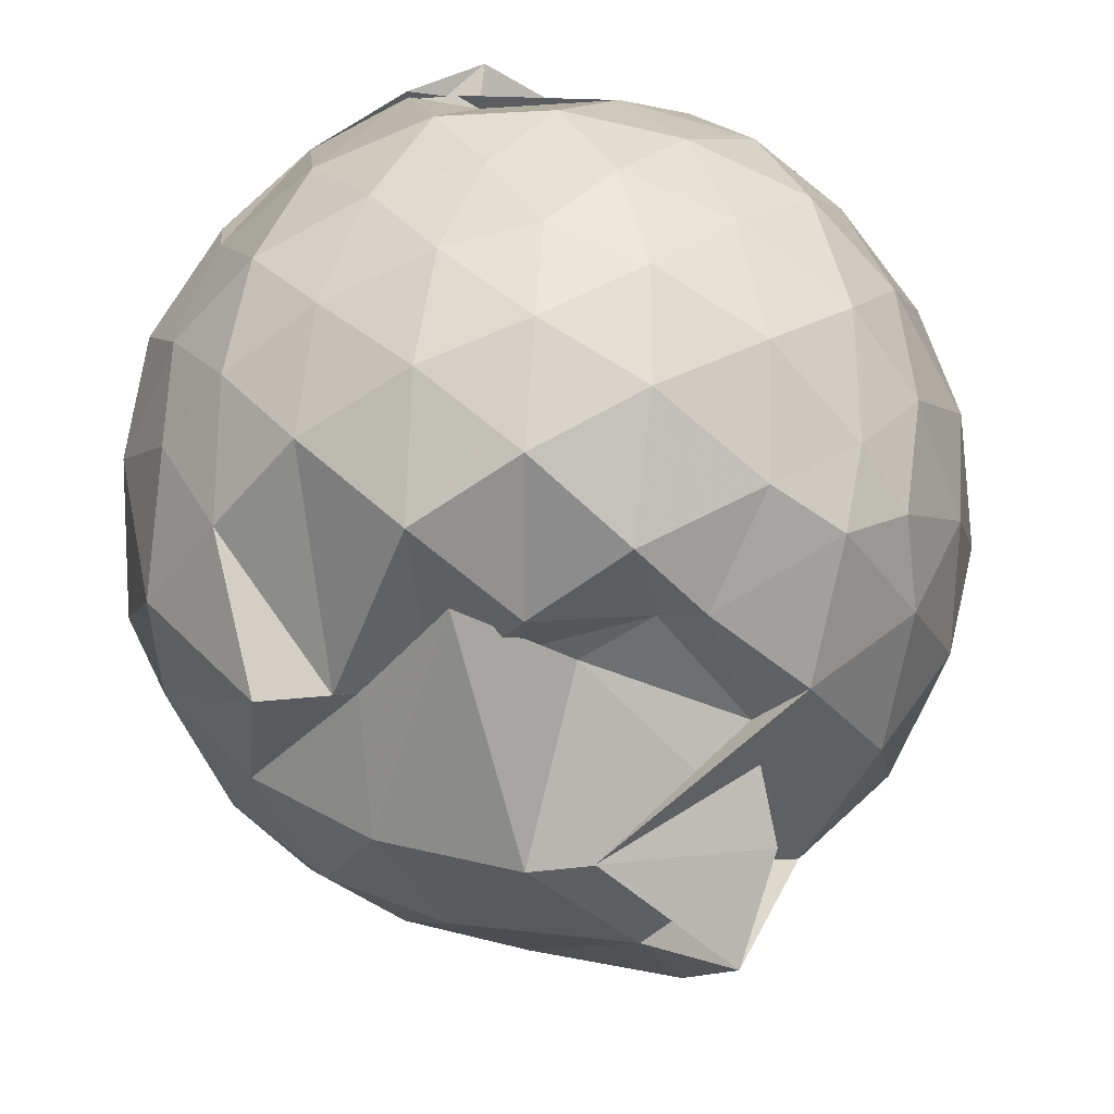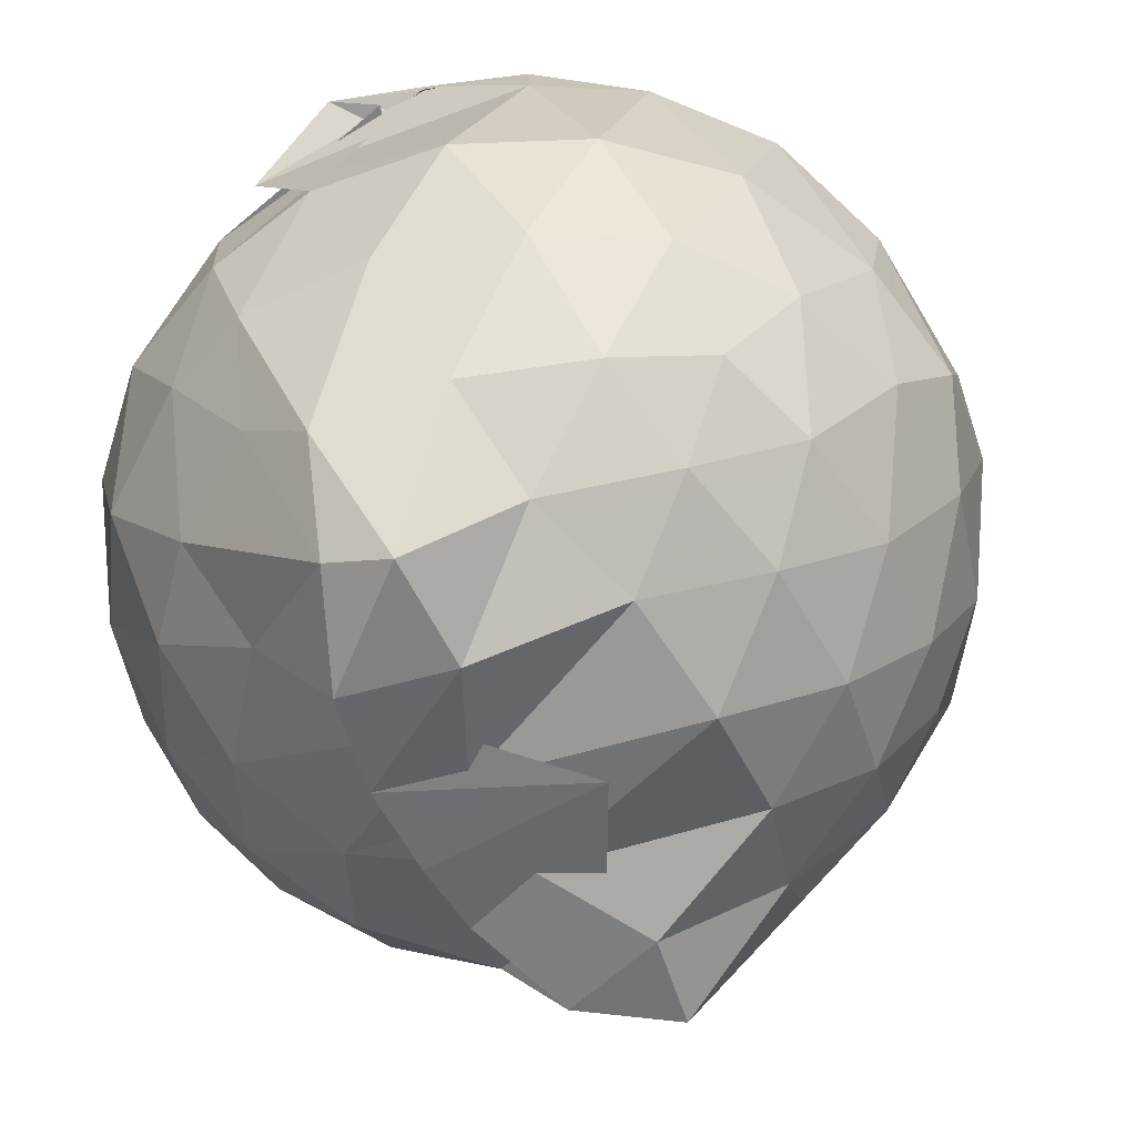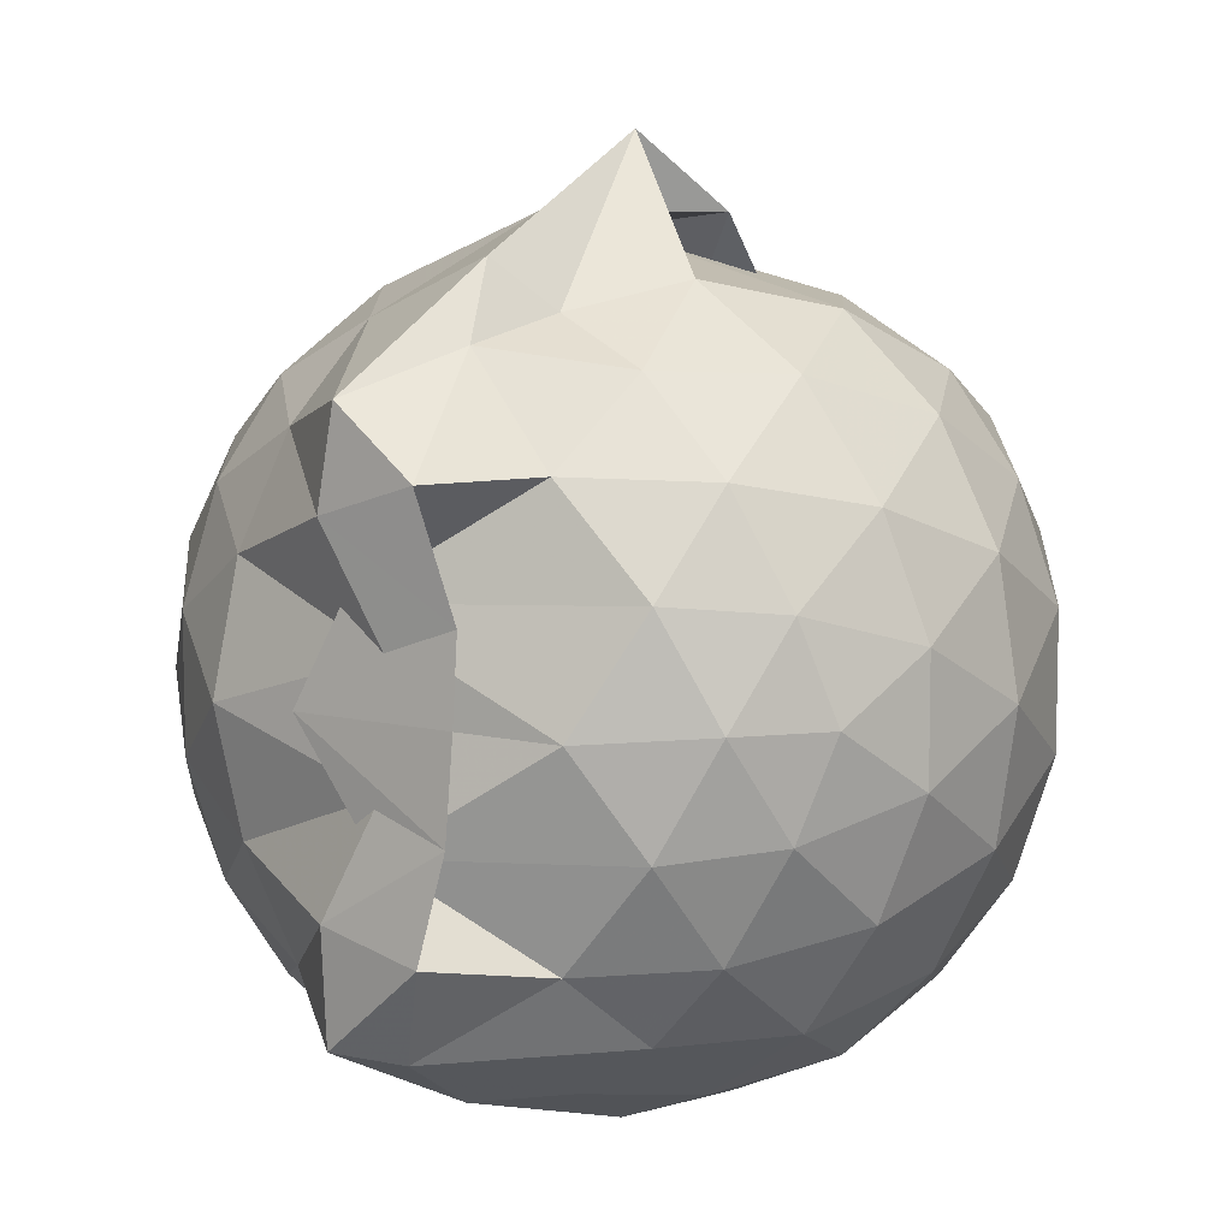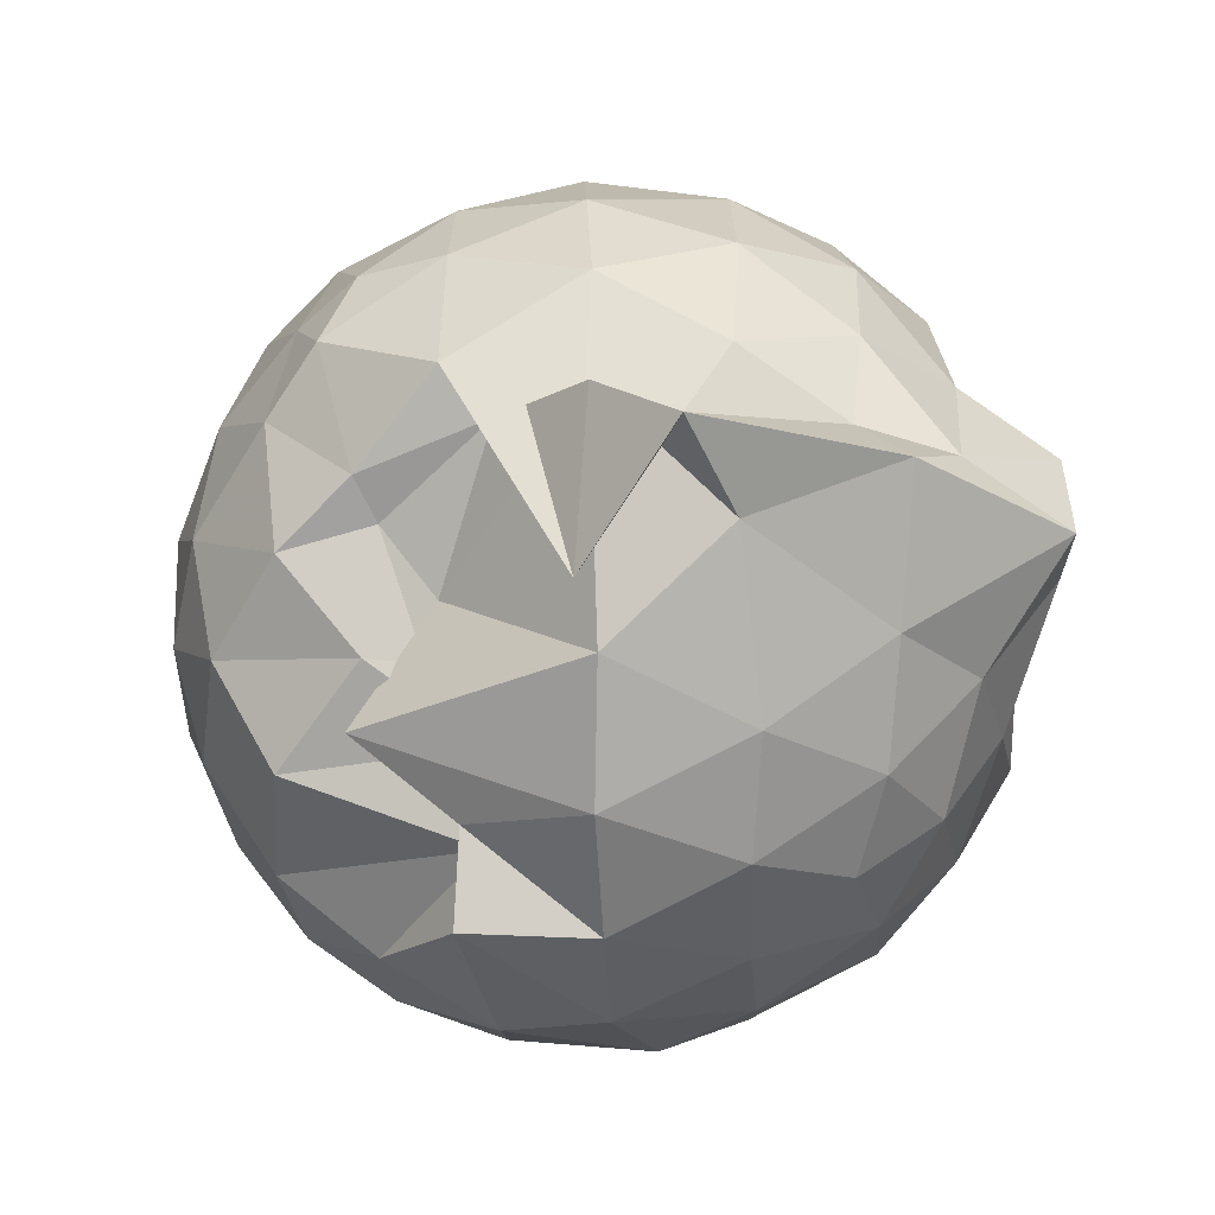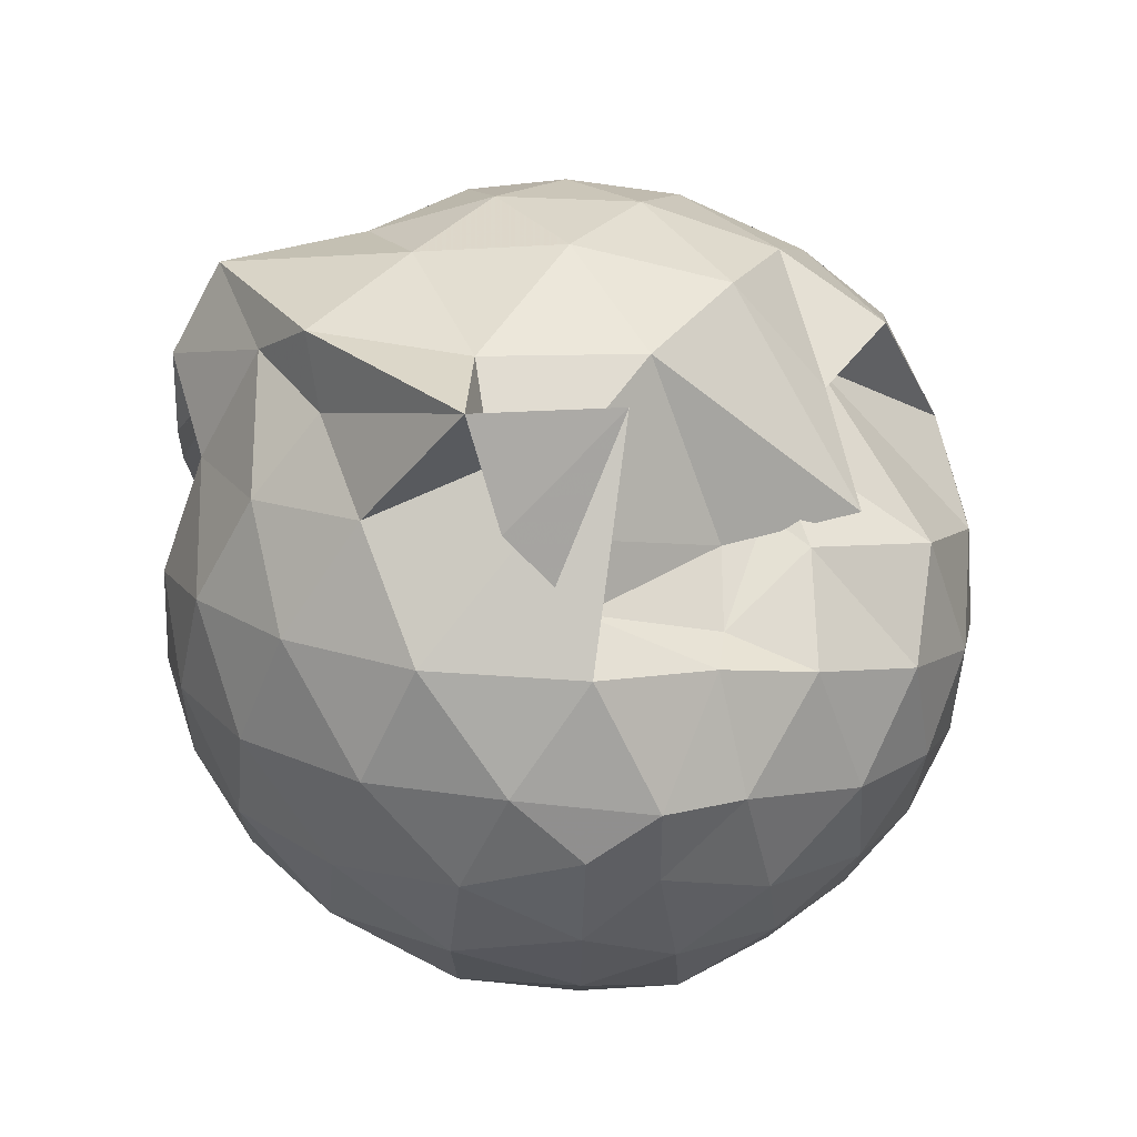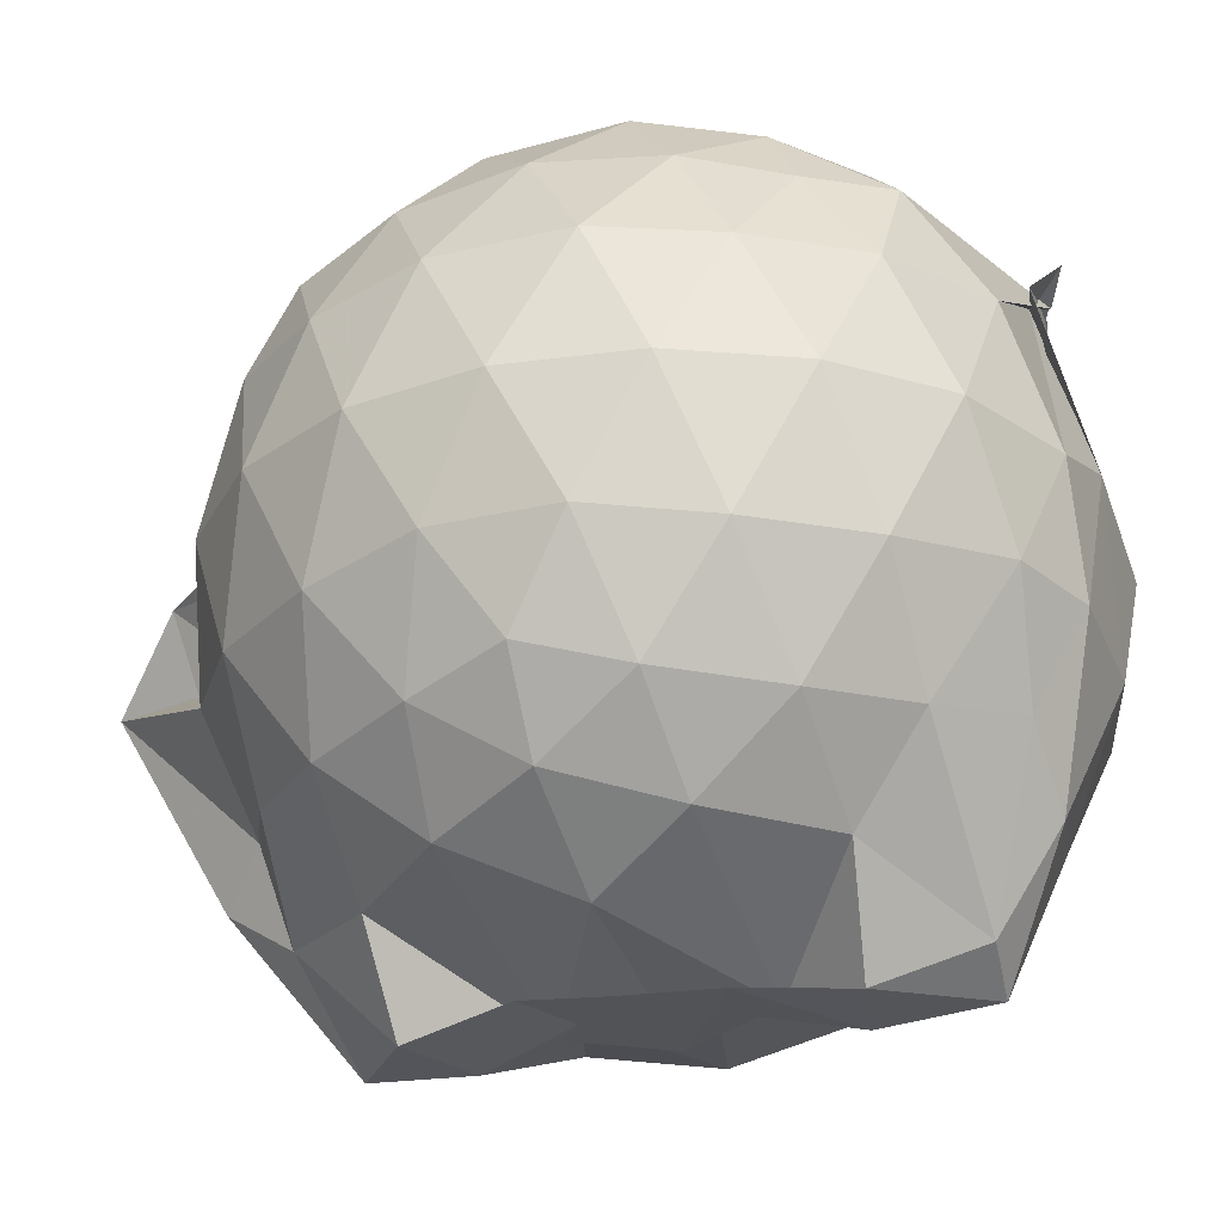
<metadata>
{"format":"obj","ext":"obj","renderer":"f3d","projection":"perspective","resolution":1024,"background":"white","views":[{"elev":52.5,"azim":166.8,"up":"+Z"},{"elev":-53.8,"azim":28.4,"up":"+Z"},{"elev":7.4,"azim":-145.9,"up":"+Y"},{"elev":78.1,"azim":87.3,"up":"+Y"},{"elev":70.7,"azim":-55.0,"up":"+Y"},{"elev":-27.3,"azim":-70.0,"up":"+Z"}]}
</metadata>
<code>
v -0.9132 -0.1031 1.036
v -1.18 -0.07987 -0.8509
v -0.09282 -0.08632 0.5758
v -0.1615 0.1594 0.5923
v -0.3375 0.4588 0.3536
v -0.5396 0.4876 0.3433
v -0.7082 0.5077 0.4565
v -0.9917 0.5452 0.5394
v -1.082 0.6 0.5851
v -1.388 0.5166 0.6545
v -1.548 0.4384 0.5735
v -1.642 0.1949 0.6295
v -1.677 -0.09351 0.6535
v -1.644 -0.3754 0.6256
v -1.556 -0.5907 0.5839
v -1.396 -0.7479 0.6182
v -0.8684 -0.9191 0.631
v -0.9728 -0.9669 0.6614
v -0.7775 -0.884 0.6944
v -0.5435 -0.8438 0.6037
v -0.3029 -0.6225 0.5806
v -0.1581 -0.3248 0.6236
v -0.003092 0.1336 0.3502
v -0.1728 0.4856 0.4221
v -0.3851 0.4992 0.4013
v -0.5806 0.4941 0.6232
v -0.8319 0.5357 0.4255
v -1.166 0.6753 0.2972
v -1.278 0.6967 0.4013
v -1.55 0.5474 0.3806
v -1.719 0.3289 0.3667
v -1.804 0.06529 0.392
v -1.801 -0.2438 0.3967
v -1.719 -0.5139 0.3723
v -1.543 -0.7426 0.3828
v -1.269 -0.8956 0.4136
v -0.8849 -0.8769 0.6299
v -1.165 -0.9357 0.499
v -0.5235 -0.8751 0.4778
v -0.3182 -0.7161 0.5327
v -0.1148 -0.5247 0.4325
v -0.01017 -0.2656 0.345
v -0.004094 0.2069 0.1197
v -0.1496 0.4675 0.1268
v -0.367 0.6799 0.134
v -0.6563 0.8159 0.1144
v -1.178 0.8728 0.1069
v -0.7945 0.8541 0.1538
v -1.462 0.6789 0.08848
v -1.681 0.4726 0.0905
v -1.817 0.2063 0.0919
v -1.865 -0.09236 0.09237
v -1.819 -0.3901 0.09388
v -1.682 -0.6586 0.09351
v -1.468 -0.8666 0.09876
v -1.193 -0.9887 0.09949
v -0.9535 -1.01 0.1784
v -0.6347 -1.006 0.1006
v -0.3628 -0.8725 0.1024
v -0.1495 -0.6589 0.1077
v -0.01109 -0.3372 0.1087
v 0.04216 -0.08301 0.01983
v -0.1075 0.3337 -0.1676
v -0.2711 0.5619 -0.1684
v -0.5085 0.7177 -0.1953
v -0.8904 0.8747 -0.1652
v -1.058 1.041 -0.06315
v -1.281 0.741 -0.1818
v -1.543 0.5619 -0.2109
v -1.724 0.3148 -0.2137
v -1.816 0.04981 -0.1832
v -1.815 -0.2324 -0.1832
v -1.722 -0.4994 -0.2101
v -1.562 -0.7384 -0.2141
v -1.306 -0.9141 -0.1672
v -1.1 -0.9939 -0.1746
v -0.7987 -0.995 -0.1951
v -0.504 -0.9047 -0.2001
v -0.2723 -0.7449 -0.1756
v -0.1109 -0.5124 -0.1734
v -0.0272 -0.2431 -0.1829
v -0.02583 0.05861 -0.1867
v -0.2537 0.4024 -0.3835
v -0.4373 0.5415 -0.4474
v -0.6969 0.6624 -0.4788
v -1.017 0.7892 -0.5146
v -1.117 0.678 -0.4134
v -1.331 0.5731 -0.447
v -1.537 0.3707 -0.468
v -1.674 0.1284 -0.4439
v -1.739 -0.09088 -0.3896
v -1.672 -0.312 -0.444
v -1.53 -0.5601 -0.4633
v -1.36 -0.7441 -0.4517
v -1.141 -0.8834 -0.3987
v -0.9716 -0.8948 -0.5394
v -0.6969 -0.8402 -0.4891
v -0.4358 -0.7243 -0.4491
v -0.2516 -0.585 -0.3834
v -0.1751 -0.3707 -0.4438
v -0.1439 -0.0913 -0.4608
v -0.1747 0.1857 -0.444
v -0.2348 -0.09011 0.7615
v -0.3457 0.1453 0.8028
v -0.5176 0.3964 0.7751
v -0.7235 0.5312 0.5831
v -0.9459 0.5294 0.7501
v -1.241 0.4493 0.7718
v -1.466 0.3438 0.7096
v -1.525 0.06168 0.8017
v -1.522 -0.2446 0.8192
v -1.478 -0.5107 0.7457
v -1.205 -0.6405 0.801
v -0.9389 -0.8735 0.616
v -0.7821 -0.8916 0.6695
v -0.5162 -0.5895 0.8009
v -0.3451 -0.3329 0.8268
v -0.4439 -0.1045 0.909
v -0.5928 0.1394 0.9506
v -0.7652 0.3646 0.902
v -1.037 0.2915 0.9444
v -1.308 0.1855 0.8959
v -1.315 -0.1086 0.9367
v -1.282 -0.376 0.9184
v -1.032 -0.4891 0.9508
v -0.7778 -0.5507 0.9308
v -0.6008 -0.3452 0.943
v -0.694 -0.1019 1.01
v -0.843 0.1205 1.011
v -1.098 0.03388 1.009
v -1.1 -0.2453 0.998
v -0.8461 -0.338 0.9876
v -0.3725 0.3246 -0.5774
v -0.6365 0.4525 -0.6586
v -0.9115 0.5243 -0.8591
v -1.058 0.6205 -0.6273
v -1.267 0.3822 -0.6578
v -1.481 0.1517 -0.6365
v -1.601 -0.09032 -0.573
v -1.476 -0.3383 -0.6316
v -1.281 -0.575 -0.6456
v -1.007 -0.7602 -0.7718
v -0.8575 -0.7419 -0.8333
v -0.6396 -0.6346 -0.6594
v -0.375 -0.5071 -0.5754
v -0.3178 -0.2461 -0.627
v -0.3175 0.06165 -0.6286
v -0.5557 0.2009 -0.7262
v -0.8657 0.3024 -0.8543
v -1.104 0.3727 -0.8658
v -0.8891 0.1346 -0.8115
v -1.35 -0.1065 -0.7379
v -0.9782 -0.3463 -0.8317
v -1.105 -0.5399 -0.8683
v -0.8651 -0.4838 -0.8589
v -0.5568 -0.3797 -0.7247
v -0.5295 -0.09274 -0.7781
v -1.003 0.04421 -0.8264
v -1.181 0.1088 -0.8361
v -0.7699 -0.08278 -0.8195
v -1.167 -0.304 -0.8582
v -0.9959 -0.2248 -0.8355
f 3 23 4
f 4 23 24
f 4 24 5
f 5 24 25
f 5 25 6
f 6 25 26
f 6 26 7
f 7 26 27
f 7 27 8
f 8 27 28
f 8 28 9
f 9 28 29
f 9 29 10
f 10 29 30
f 10 30 11
f 11 30 31
f 11 31 12
f 12 31 32
f 12 32 13
f 13 32 33
f 13 33 14
f 14 33 34
f 14 34 15
f 15 34 35
f 15 35 16
f 16 35 36
f 16 36 17
f 17 36 37
f 17 37 18
f 18 37 38
f 18 38 19
f 19 38 39
f 19 39 20
f 20 39 40
f 20 40 21
f 21 40 41
f 21 41 22
f 22 41 42
f 22 42 3
f 3 42 23
f 23 43 24
f 24 43 44
f 24 44 25
f 25 44 45
f 25 45 26
f 26 45 46
f 26 46 27
f 27 46 47
f 27 47 28
f 28 47 48
f 28 48 29
f 29 48 49
f 29 49 30
f 30 49 50
f 30 50 31
f 31 50 51
f 31 51 32
f 32 51 52
f 32 52 33
f 33 52 53
f 33 53 34
f 34 53 54
f 34 54 35
f 35 54 55
f 35 55 36
f 36 55 56
f 36 56 37
f 37 56 57
f 37 57 38
f 38 57 58
f 38 58 39
f 39 58 59
f 39 59 40
f 40 59 60
f 40 60 41
f 41 60 61
f 41 61 42
f 42 61 62
f 42 62 23
f 23 62 43
f 43 63 44
f 44 63 64
f 44 64 45
f 45 64 65
f 45 65 46
f 46 65 66
f 46 66 47
f 47 66 67
f 47 67 48
f 48 67 68
f 48 68 49
f 49 68 69
f 49 69 50
f 50 69 70
f 50 70 51
f 51 70 71
f 51 71 52
f 52 71 72
f 52 72 53
f 53 72 73
f 53 73 54
f 54 73 74
f 54 74 55
f 55 74 75
f 55 75 56
f 56 75 76
f 56 76 57
f 57 76 77
f 57 77 58
f 58 77 78
f 58 78 59
f 59 78 79
f 59 79 60
f 60 79 80
f 60 80 61
f 61 80 81
f 61 81 62
f 62 81 82
f 62 82 43
f 43 82 63
f 63 83 64
f 64 83 84
f 64 84 65
f 65 84 85
f 65 85 66
f 66 85 86
f 66 86 67
f 67 86 87
f 67 87 68
f 68 87 88
f 68 88 69
f 69 88 89
f 69 89 70
f 70 89 90
f 70 90 71
f 71 90 91
f 71 91 72
f 72 91 92
f 72 92 73
f 73 92 93
f 73 93 74
f 74 93 94
f 74 94 75
f 75 94 95
f 75 95 76
f 76 95 96
f 76 96 77
f 77 96 97
f 77 97 78
f 78 97 98
f 78 98 79
f 79 98 99
f 79 99 80
f 80 99 100
f 80 100 81
f 81 100 101
f 81 101 82
f 82 101 102
f 82 102 63
f 63 102 83
f 103 104 118
f 104 119 118
f 104 105 119
f 105 120 119
f 105 106 120
f 106 107 120
f 107 121 120
f 107 108 121
f 108 122 121
f 108 109 122
f 109 110 122
f 110 123 122
f 110 111 123
f 111 124 123
f 111 112 124
f 112 113 124
f 113 125 124
f 113 114 125
f 114 126 125
f 114 115 126
f 115 116 126
f 116 127 126
f 116 117 127
f 117 118 127
f 117 103 118
f 118 119 128
f 119 129 128
f 119 120 129
f 120 121 129
f 121 130 129
f 121 122 130
f 122 123 130
f 123 131 130
f 123 124 131
f 124 125 131
f 125 132 131
f 125 126 132
f 126 127 132
f 127 128 132
f 127 118 128
f 133 148 134
f 134 148 149
f 134 149 135
f 135 149 150
f 135 150 136
f 136 150 137
f 137 150 151
f 137 151 138
f 138 151 152
f 138 152 139
f 139 152 140
f 140 152 153
f 140 153 141
f 141 153 154
f 141 154 142
f 142 154 143
f 143 154 155
f 143 155 144
f 144 155 156
f 144 156 145
f 145 156 146
f 146 156 157
f 146 157 147
f 147 157 148
f 147 148 133
f 148 158 149
f 149 158 159
f 149 159 150
f 150 159 151
f 151 159 160
f 151 160 152
f 152 160 153
f 153 160 161
f 153 161 154
f 154 161 155
f 155 161 162
f 155 162 156
f 156 162 157
f 157 162 158
f 157 158 148
f 3 4 103
f 103 4 104
f 4 5 104
f 104 5 105
f 5 6 105
f 105 6 106
f 6 7 106
f 7 8 106
f 106 8 107
f 8 9 107
f 107 9 108
f 9 10 108
f 108 10 109
f 10 11 109
f 11 12 109
f 109 12 110
f 12 13 110
f 110 13 111
f 13 14 111
f 111 14 112
f 14 15 112
f 15 16 112
f 112 16 113
f 16 17 113
f 113 17 114
f 17 18 114
f 114 18 115
f 18 19 115
f 19 20 115
f 115 20 116
f 20 21 116
f 116 21 117
f 21 22 117
f 117 22 103
f 22 3 103
f 83 133 84
f 84 133 134
f 84 134 85
f 85 134 135
f 85 135 86
f 86 135 136
f 86 136 87
f 87 136 88
f 88 136 137
f 88 137 89
f 89 137 138
f 89 138 90
f 90 138 139
f 90 139 91
f 91 139 92
f 92 139 140
f 92 140 93
f 93 140 141
f 93 141 94
f 94 141 142
f 94 142 95
f 95 142 96
f 96 142 143
f 96 143 97
f 97 143 144
f 97 144 98
f 98 144 145
f 98 145 99
f 99 145 100
f 100 145 146
f 100 146 101
f 101 146 147
f 101 147 102
f 102 147 133
f 102 133 83
f 128 129 1
f 129 130 1
f 130 131 1
f 131 132 1
f 132 128 1
f 159 158 2
f 160 159 2
f 161 160 2
f 162 161 2
f 158 162 2

</code>
